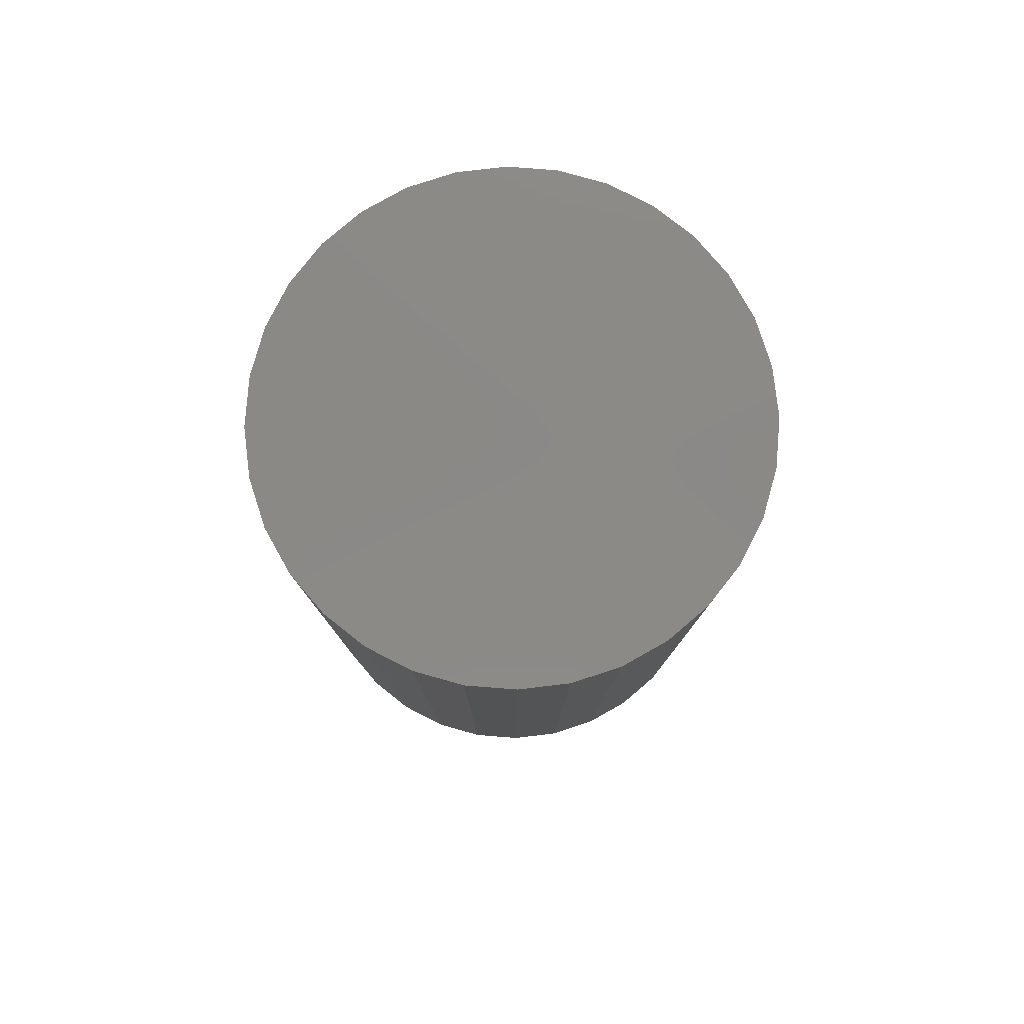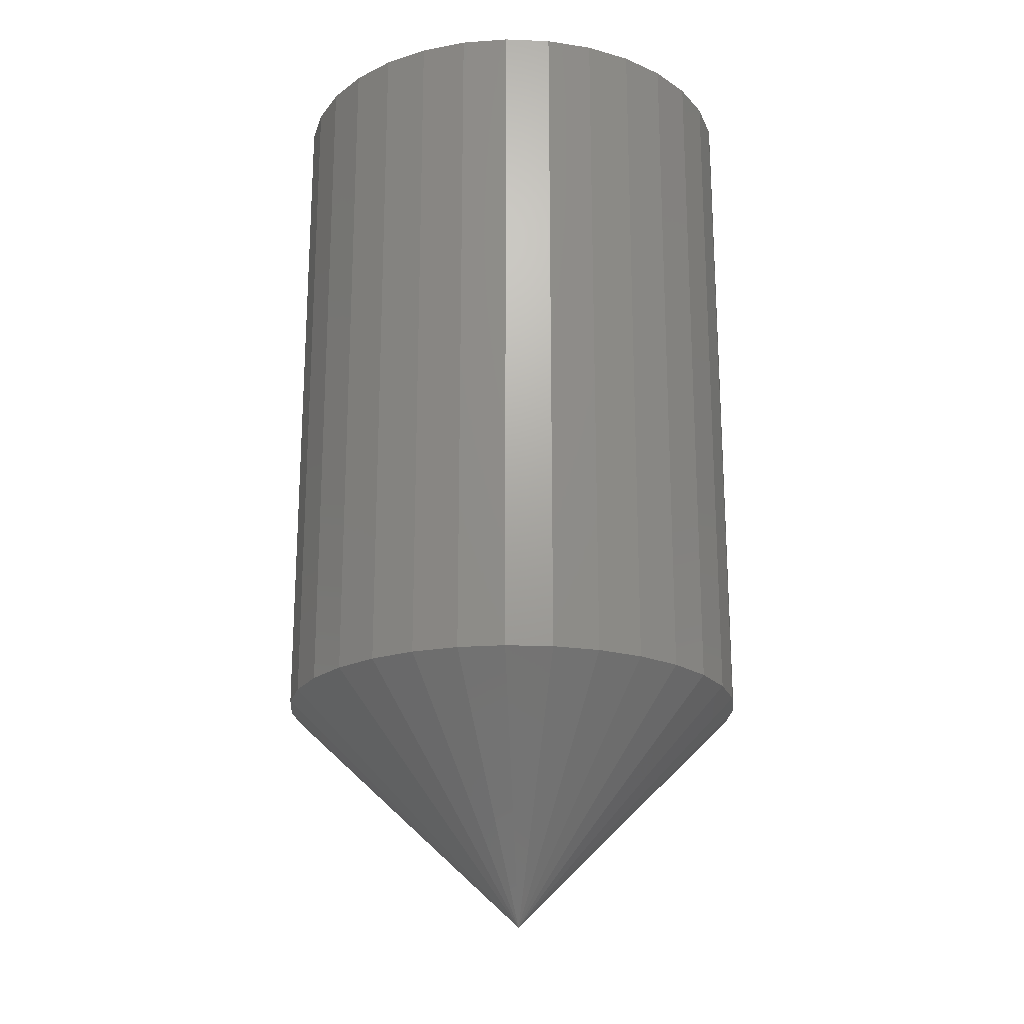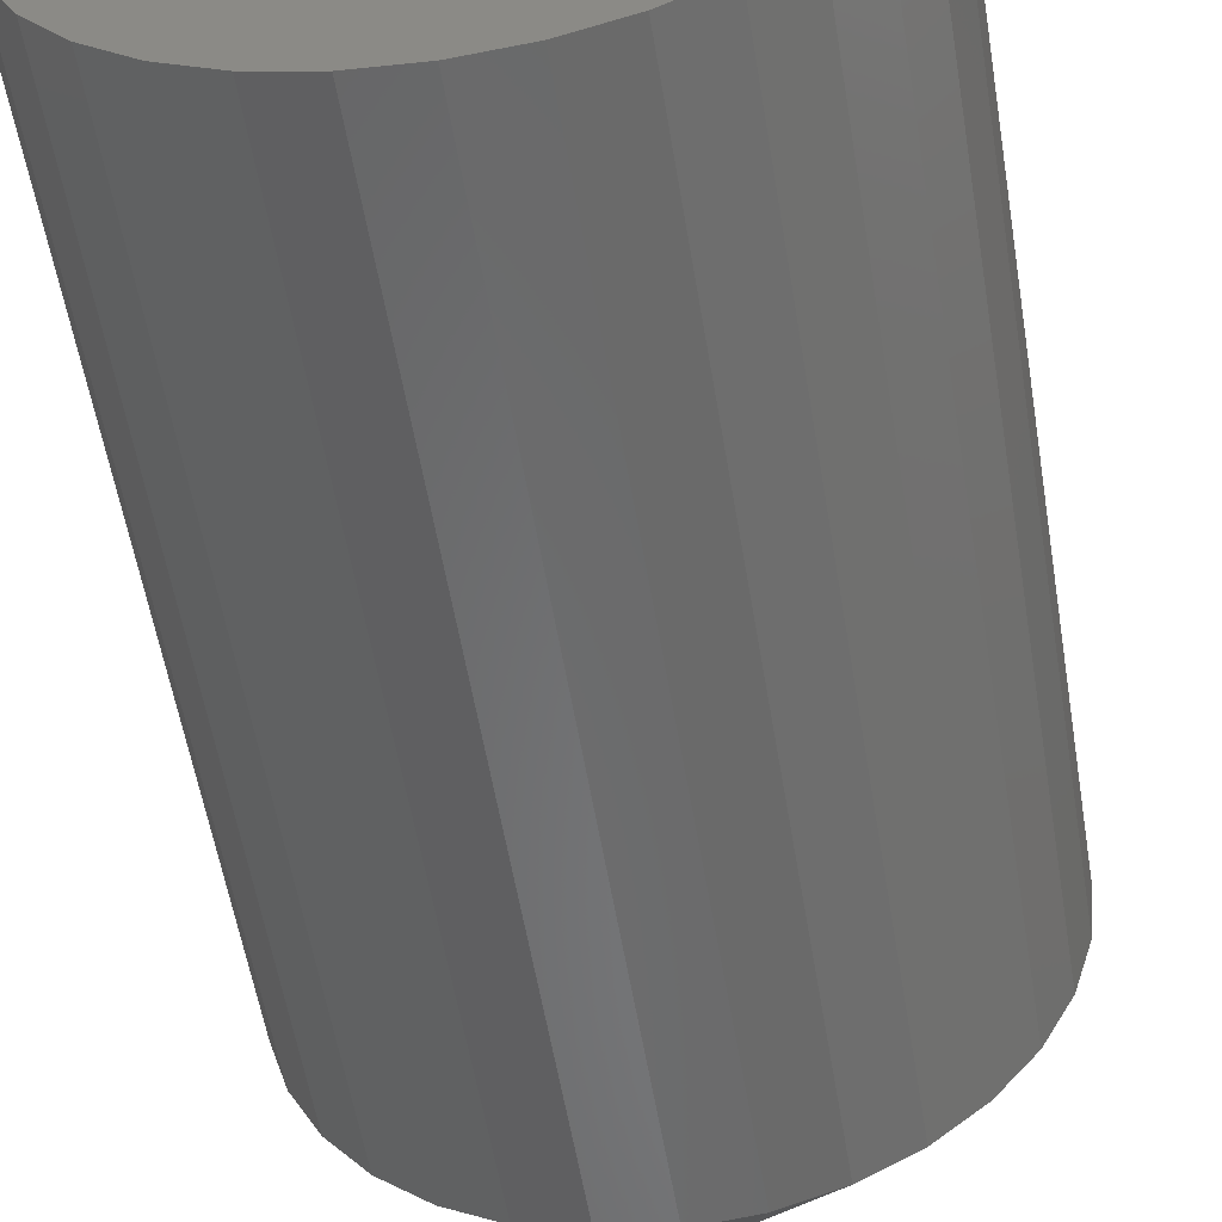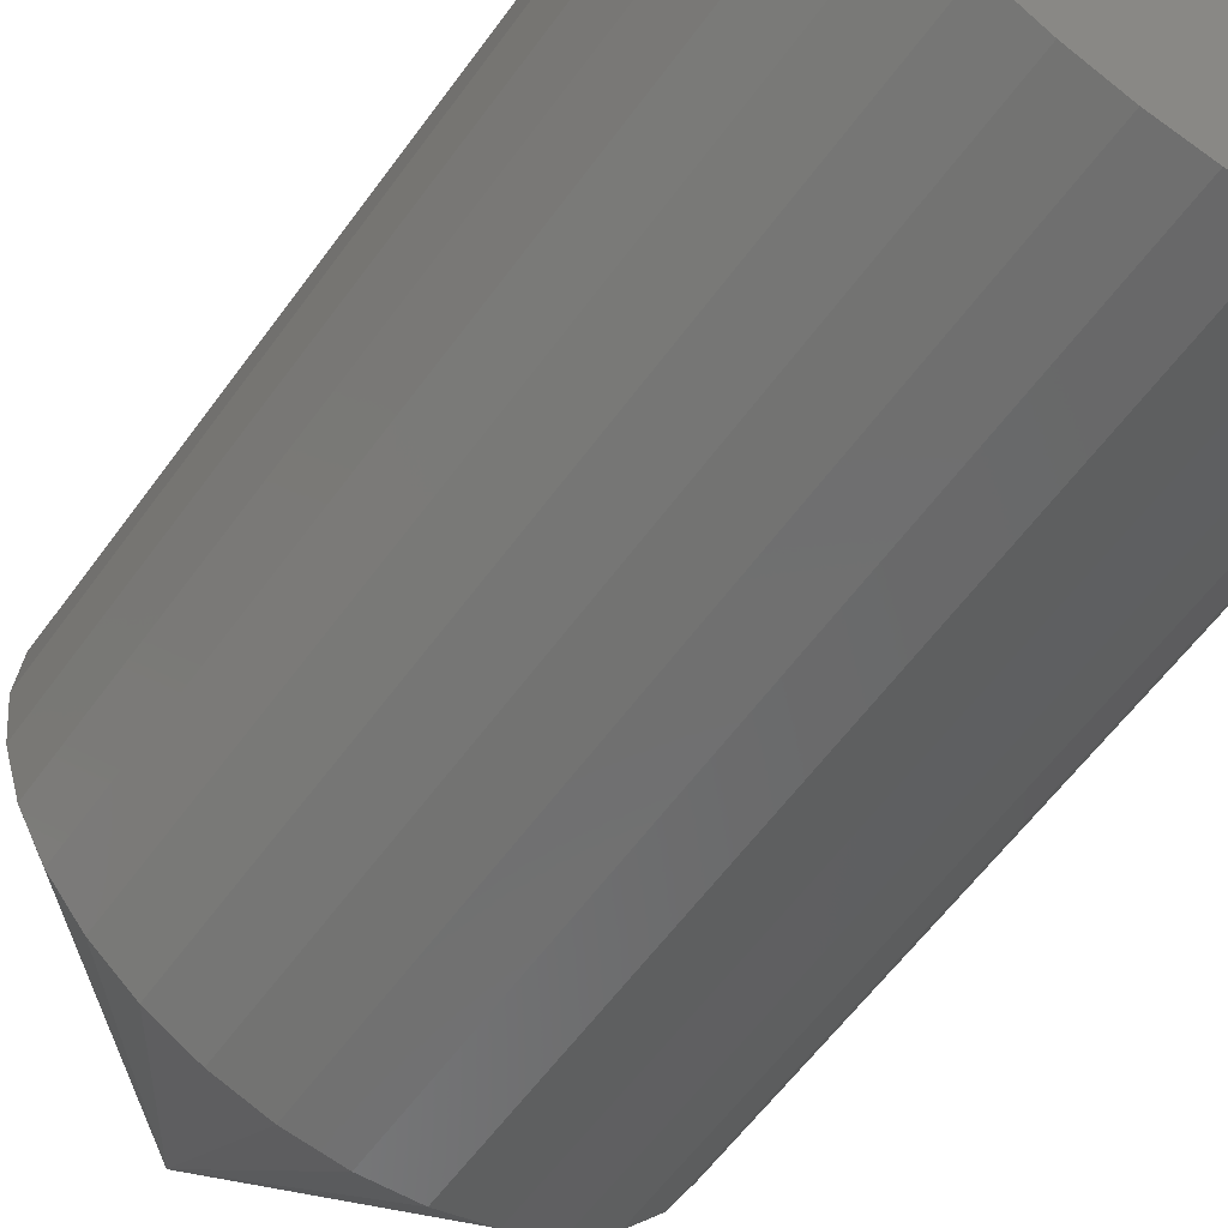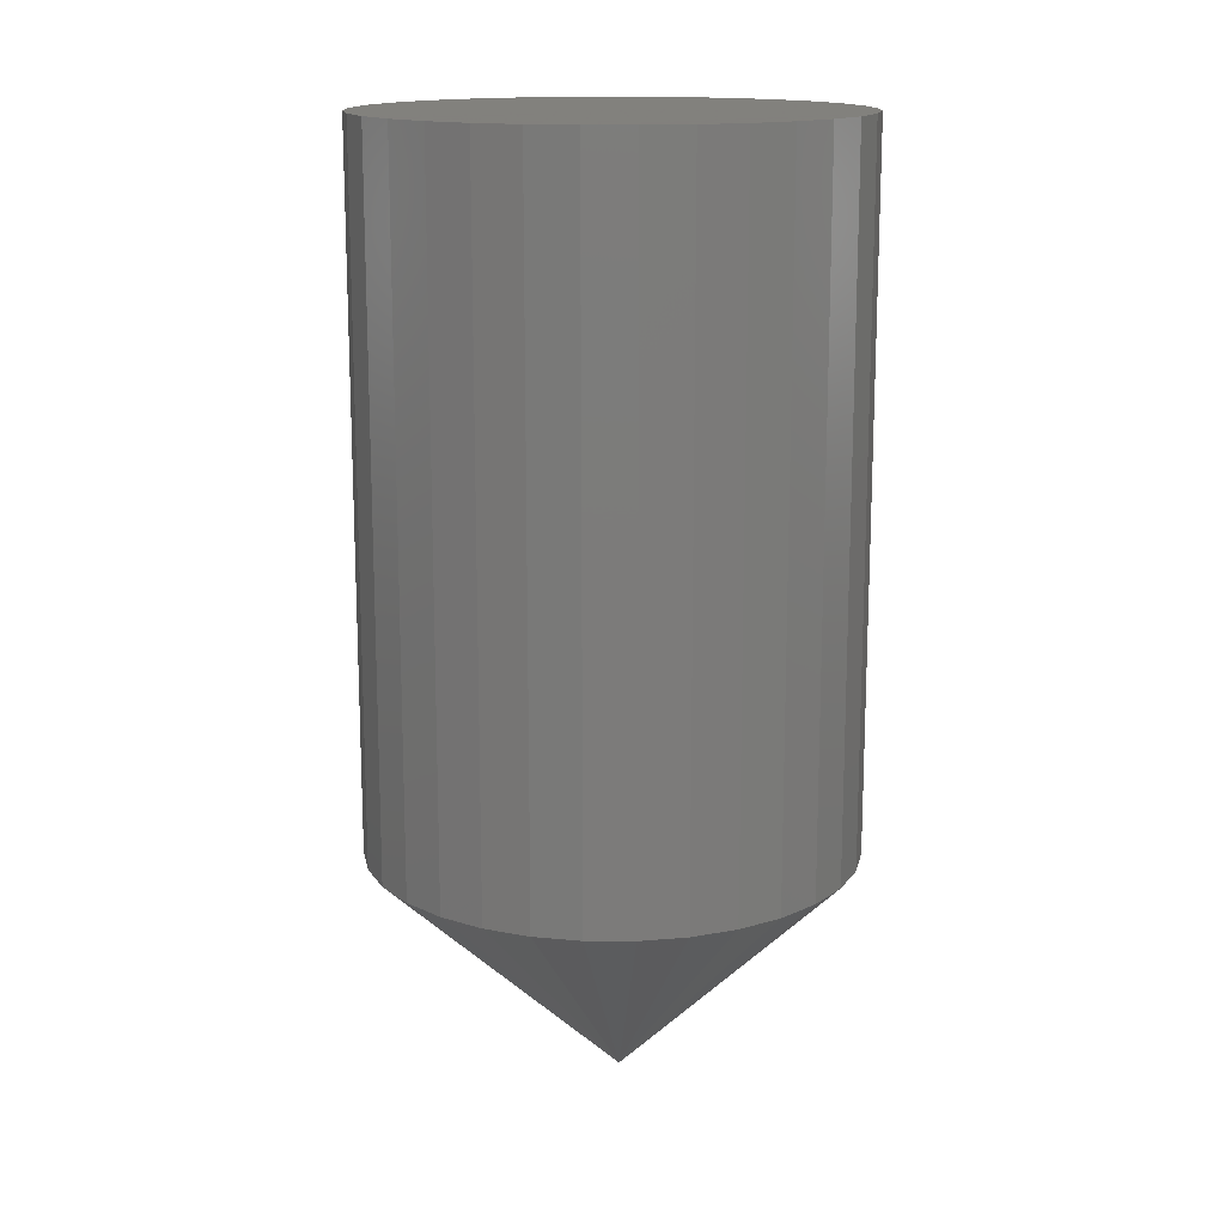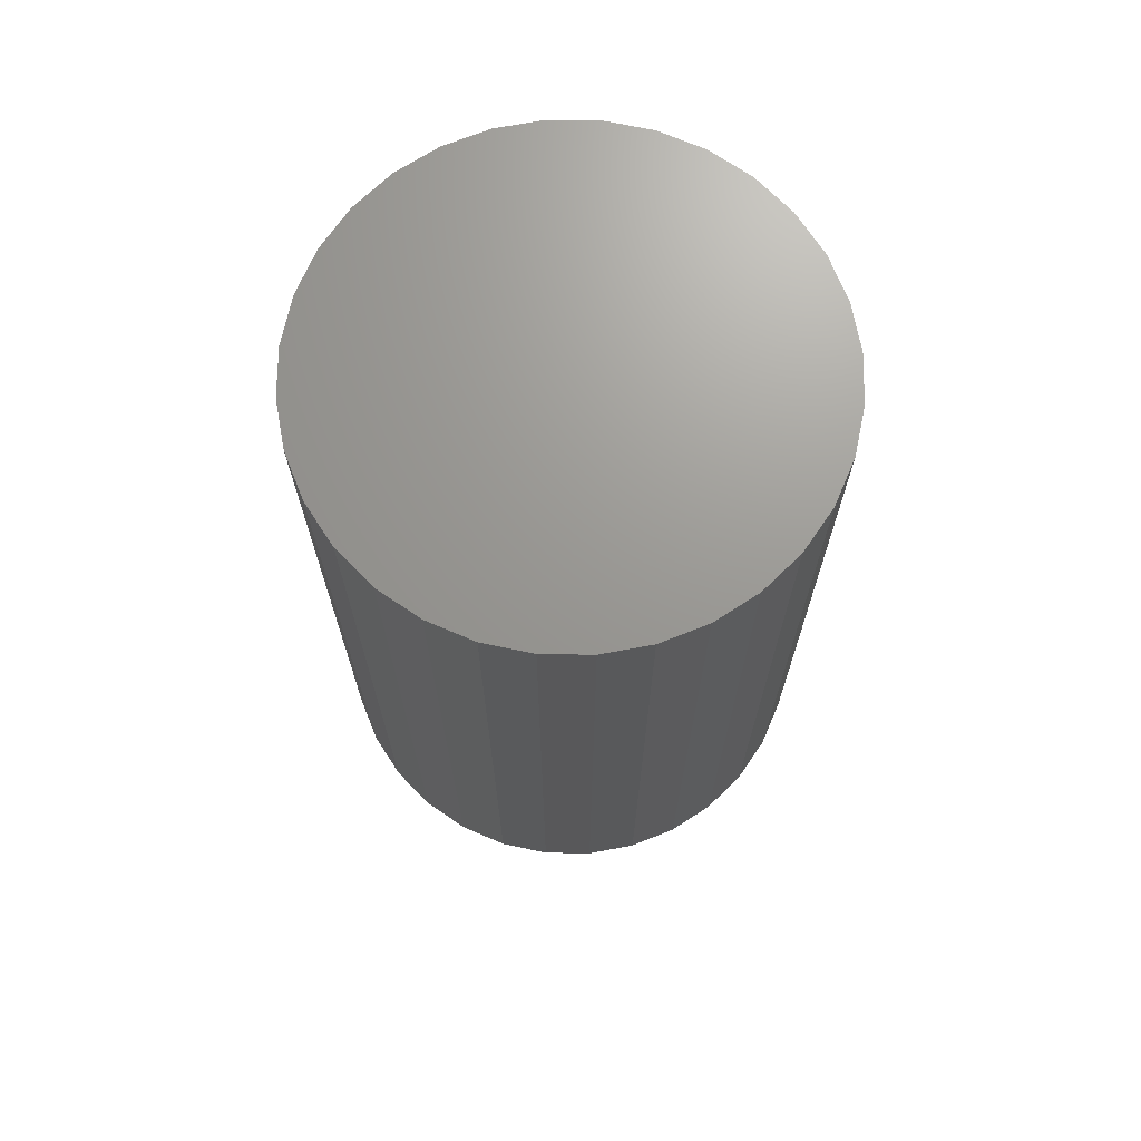
<metadata>
{"format":"stl","ext":"stl","renderer":"f3d","projection":"perspective","resolution":1024,"background":"white","views":[{"elev":80.0,"azim":32.6,"up":"+Z"},{"elev":-21.3,"azim":-20.9,"up":"+Z"},{"elev":-54.8,"azim":9.2,"up":"+Y"},{"elev":-58.5,"azim":-35.4,"up":"+Y"},{"elev":15.0,"azim":-27.6,"up":"+Z"},{"elev":70.0,"azim":40.1,"up":"+Z"}]}
</metadata>
<code>
# stl→obj: 65 verts, 126 faces
v 0.5883 0.08059 0.007812
v 0.5883 0.08059 0.03125
v 0.5882 0.07902 0.007812
v 0.5882 0.07902 0.03125
v 0.5877 0.07751 0.007812
v 0.5877 0.07751 0.03125
v 0.587 0.07611 0.007812
v 0.587 0.07611 0.03125
v 0.586 0.07489 0.007812
v 0.586 0.07489 0.03125
v 0.5847 0.07389 0.007812
v 0.5847 0.07389 0.03125
v 0.5833 0.07315 0.007812
v 0.5833 0.07315 0.03125
v 0.5818 0.07269 0.007812
v 0.5818 0.07269 0.03125
v 0.5803 0.07253 0.007812
v 0.5803 0.07253 0.03125
v 0.5787 0.07269 0.007812
v 0.5787 0.07269 0.03125
v 0.5772 0.07315 0.007812
v 0.5772 0.07315 0.03125
v 0.5758 0.07389 0.007812
v 0.5758 0.07389 0.03125
v 0.5746 0.07489 0.007812
v 0.5746 0.07489 0.03125
v 0.5736 0.07611 0.007812
v 0.5736 0.07611 0.03125
v 0.5728 0.07751 0.007812
v 0.5728 0.07751 0.03125
v 0.5724 0.07902 0.007812
v 0.5724 0.07902 0.03125
v 0.5722 0.08059 0.007812
v 0.5722 0.08059 0.03125
v 0.5724 0.08216 0.007812
v 0.5724 0.08216 0.03125
v 0.5728 0.08368 0.007812
v 0.5728 0.08368 0.03125
v 0.5736 0.08507 0.007812
v 0.5736 0.08507 0.03125
v 0.5746 0.08629 0.007812
v 0.5746 0.08629 0.03125
v 0.5758 0.08729 0.007812
v 0.5758 0.08729 0.03125
v 0.5772 0.08804 0.007812
v 0.5772 0.08804 0.03125
v 0.5787 0.0885 0.007812
v 0.5787 0.0885 0.03125
v 0.5803 0.08865 0.007812
v 0.5803 0.08865 0.03125
v 0.5818 0.0885 0.007812
v 0.5818 0.0885 0.03125
v 0.5833 0.08804 0.007812
v 0.5833 0.08804 0.03125
v 0.5847 0.08729 0.007812
v 0.5847 0.08729 0.03125
v 0.586 0.08629 0.007812
v 0.586 0.08629 0.03125
v 0.587 0.08507 0.007812
v 0.587 0.08507 0.03125
v 0.5877 0.08368 0.007812
v 0.5877 0.08368 0.03125
v 0.5882 0.08216 0.007812
v 0.5882 0.08216 0.03125
v 0.5805 0.08059 0
f 1 2 3
f 3 2 4
f 3 4 5
f 5 4 6
f 5 6 7
f 7 6 8
f 7 8 9
f 9 8 10
f 9 10 11
f 11 10 12
f 11 12 13
f 13 12 14
f 13 14 15
f 15 14 16
f 15 16 17
f 17 16 18
f 17 18 19
f 19 18 20
f 19 20 21
f 21 20 22
f 21 22 23
f 23 22 24
f 23 24 25
f 25 24 26
f 25 26 27
f 27 26 28
f 27 28 29
f 29 28 30
f 29 30 31
f 31 30 32
f 31 32 33
f 33 32 34
f 33 34 35
f 35 34 36
f 35 36 37
f 37 36 38
f 37 38 39
f 39 38 40
f 39 40 41
f 41 40 42
f 41 42 43
f 43 42 44
f 43 44 45
f 45 44 46
f 45 46 47
f 47 46 48
f 47 48 49
f 49 48 50
f 49 50 51
f 51 50 52
f 51 52 53
f 53 52 54
f 53 54 55
f 55 54 56
f 55 56 57
f 57 56 58
f 57 58 59
f 59 58 60
f 59 60 61
f 61 60 62
f 61 62 63
f 63 62 64
f 63 64 1
f 1 64 2
f 65 1 3
f 65 3 5
f 65 5 7
f 65 7 9
f 65 9 11
f 65 11 13
f 65 13 15
f 65 15 17
f 65 17 19
f 65 19 21
f 65 21 23
f 65 23 25
f 65 25 27
f 65 27 29
f 65 29 31
f 65 31 33
f 65 33 35
f 65 35 37
f 65 37 39
f 65 39 41
f 65 41 43
f 65 43 45
f 65 45 47
f 65 47 49
f 65 49 51
f 65 51 53
f 65 53 55
f 65 55 57
f 65 57 59
f 65 59 61
f 65 61 63
f 65 63 1
f 40 38 60
f 60 38 62
f 38 36 62
f 62 36 64
f 2 32 4
f 32 30 4
f 4 30 6
f 30 28 6
f 6 28 8
f 28 26 8
f 8 26 10
f 26 24 10
f 10 24 22
f 34 32 2
f 34 2 64
f 34 64 36
f 12 10 22
f 12 22 20
f 12 20 18
f 12 18 16
f 12 16 14
f 58 56 54
f 58 54 52
f 58 52 50
f 58 50 48
f 58 48 46
f 58 46 44
f 58 44 42
f 58 42 40
f 58 40 60

</code>
